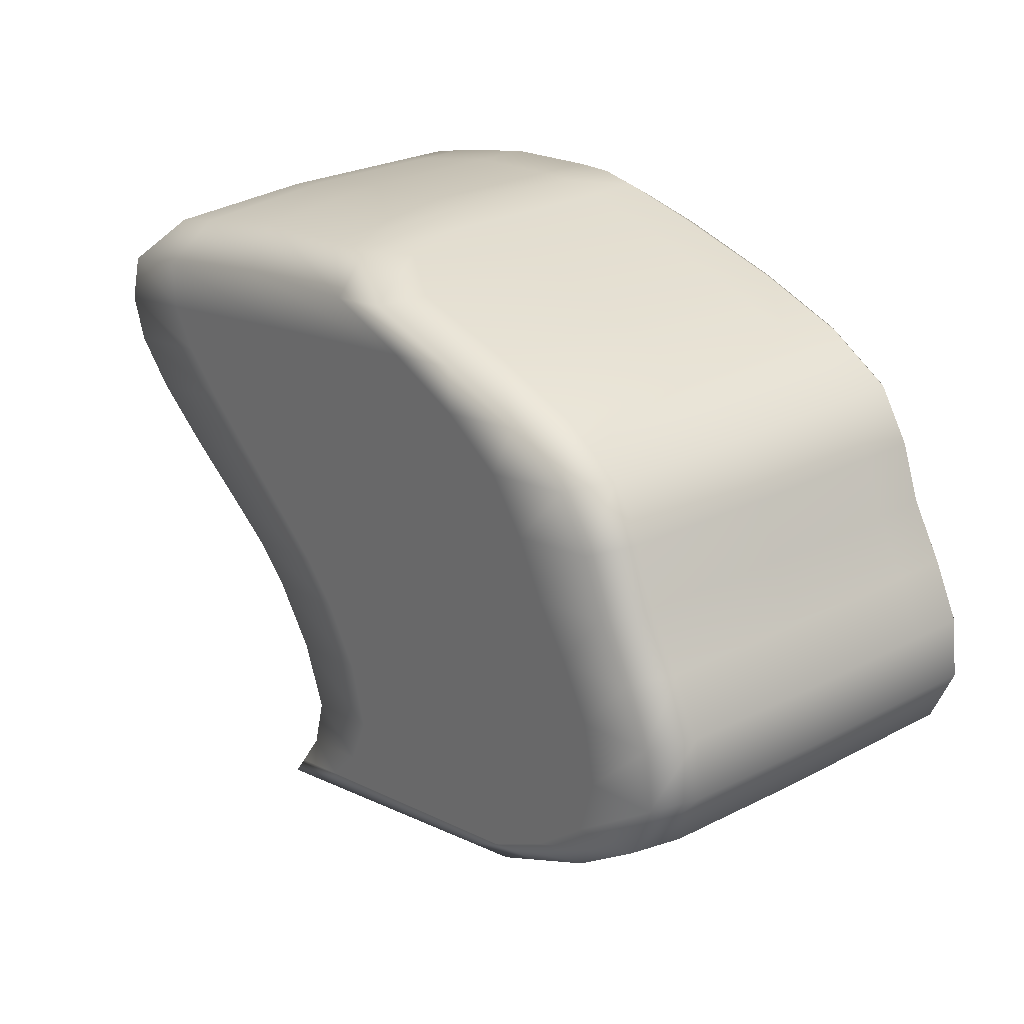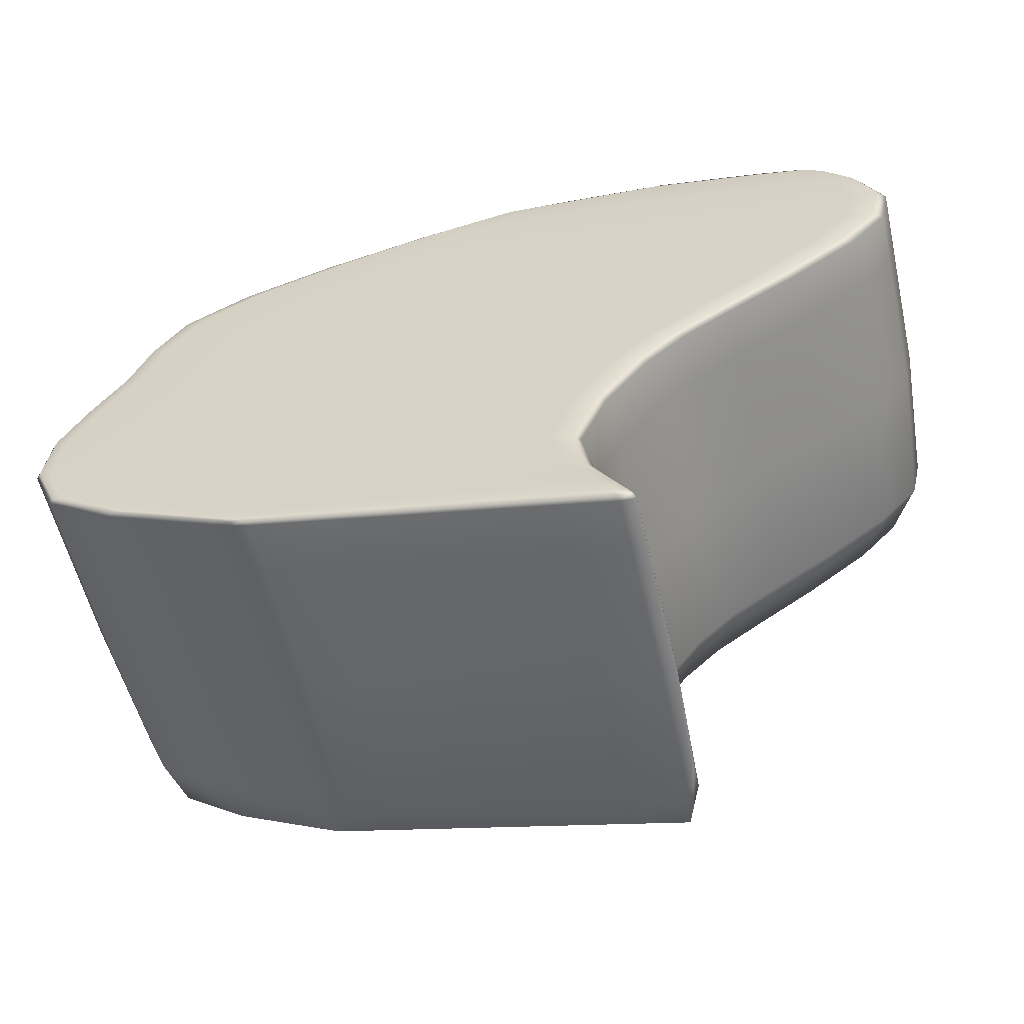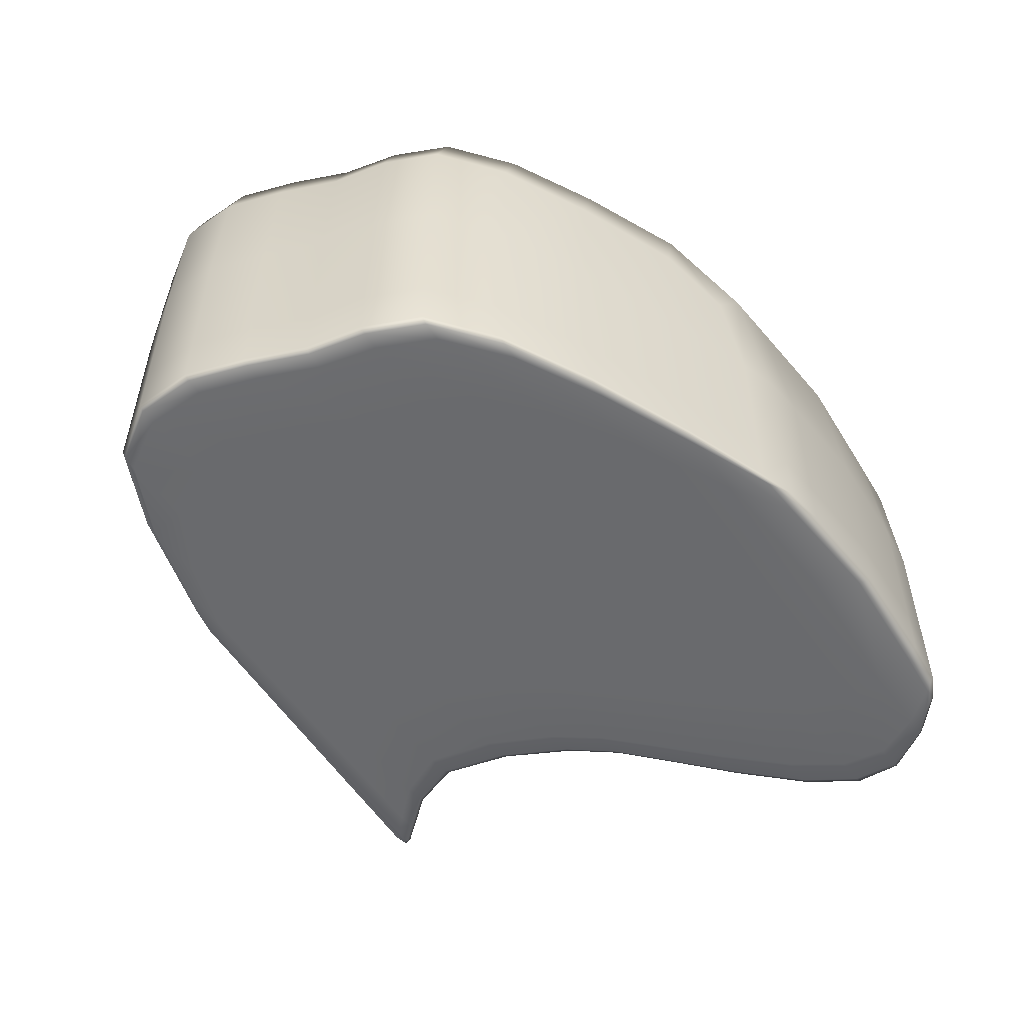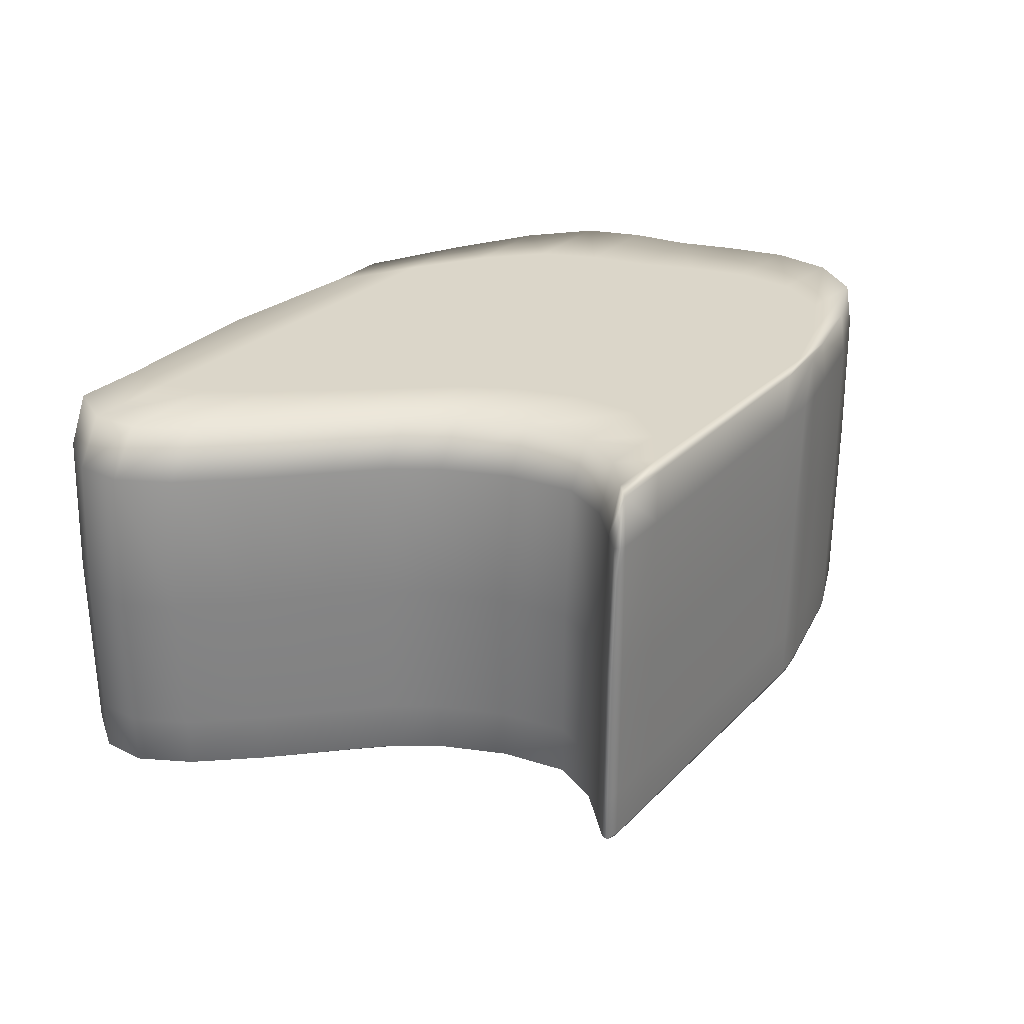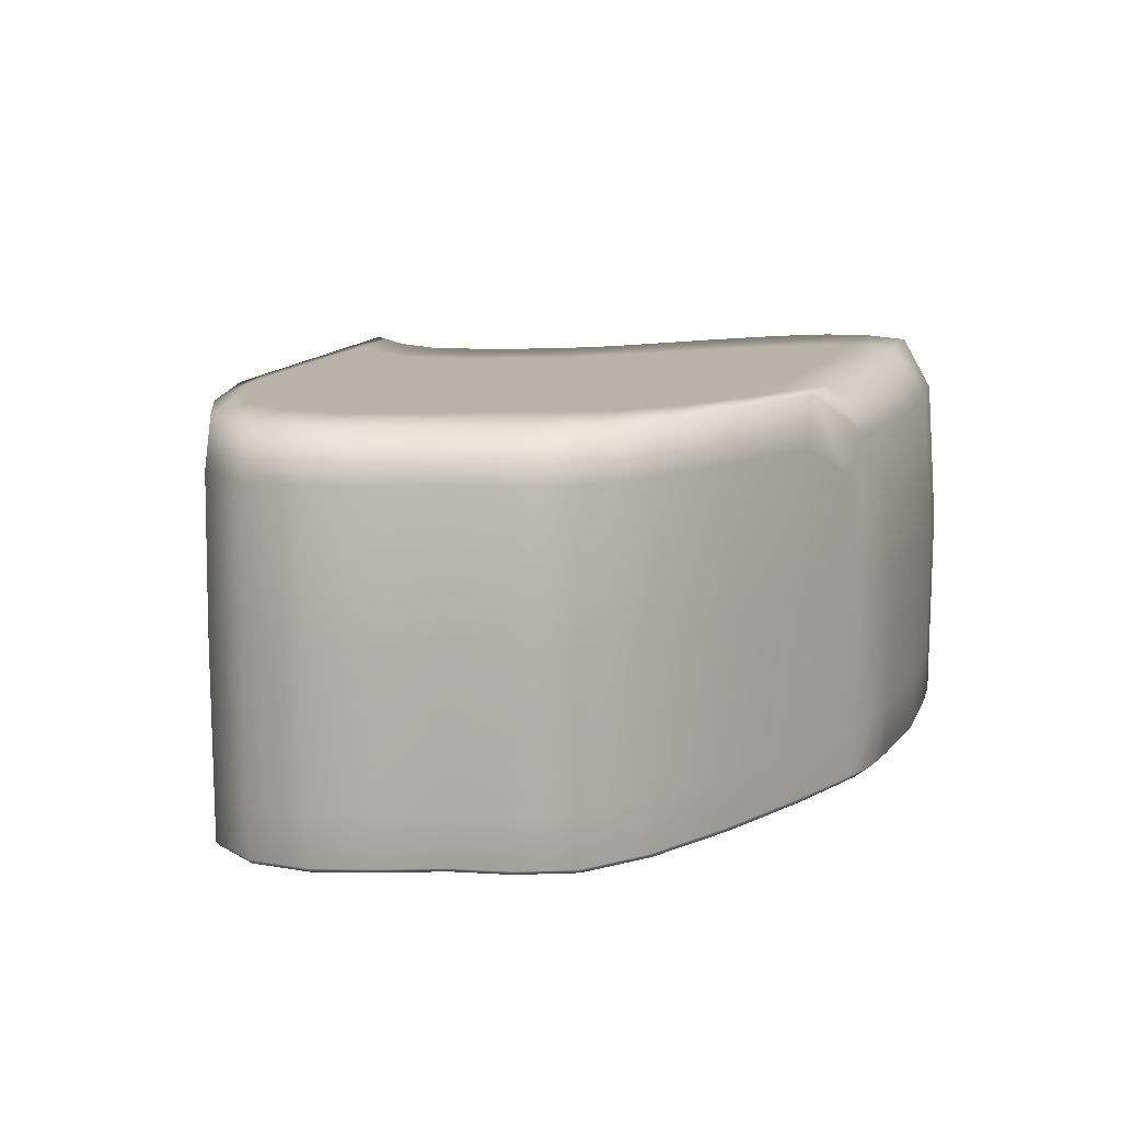
<metadata>
{"format":"obj","ext":"obj","renderer":"f3d","projection":"perspective","resolution":1024,"background":"white","views":[{"elev":25.9,"azim":-129.8,"up":"+Z"},{"elev":-56.9,"azim":13.0,"up":"+Z"},{"elev":-53.0,"azim":-46.3,"up":"+Y"},{"elev":30.0,"azim":137.9,"up":"+Y"},{"elev":12.8,"azim":-61.3,"up":"+Y"}]}
</metadata>
<code>
v 0.6682 0.04988 4.461
v 7.114 0.04988 3.447
v 0.6682 5.276 4.461
v 7.114 5.276 3.447
v -3.361 5.276 -4.662
v 2.981 5.276 -6.076
v -3.361 0.04988 -4.662
v 2.981 0.04988 -6.076
v -6.638 5.907 -2.893
v -6.638 0.02806 -2.893
v 2.171 0.02806 -4.144
v 2.171 5.907 -4.144
v -6.925 5.907 -0.9564
v -6.925 0.02806 -0.9564
v 3.327 0.02806 -2.104
v 3.327 5.907 -2.104
v -5.921 5.907 0.8383
v -5.921 0.02806 0.8383
v 4.78 0.02806 -0.9526
v 4.78 5.907 -0.9526
v -2.339 5.907 3.754
v -2.339 0.02806 3.754
v 7.859 0.02806 2.086
v 7.859 5.907 2.086
v 7.018 5.907 0.6054
v -5.022 5.907 2.59
v -5.022 0.02806 2.59
v 7.018 0.02806 0.6054
v 1.854 5.907 -5.855
v 1.854 0.02806 -5.855
v 0.4895 0 -3.905
v 1.37 0 -1.885
v 2.737 0 -0.6108
v 4.719 0 0.9843
v 5.913 0 2.404
v 5.904 0.02806 3.876
v 5.904 5.907 3.864
v 5.913 6.719 2.404
v 4.719 6.719 0.9843
v 2.737 6.719 -0.6108
v 1.37 6.719 -1.885
v 0.4895 6.719 -3.905
v -2.329 5.907 -4.912
v -2.329 0.02806 -4.912
v -5.262 0 -3.088
v -5.324 0 -1.136
v -4.25 0 0.5586
v -3.142 0 2.28
v -0.7458 0 3.494
v 1.965 0.02806 4.459
v 1.965 5.907 4.47
v -0.7458 6.719 3.494
v -3.142 6.719 2.28
v -4.25 6.719 0.5586
v -5.324 6.719 -1.136
v -5.262 6.719 -3.088
v -4.276 5.907 -4.246
v -4.276 0.02806 -4.246
v -3.176 0 -4.464
v 1.419 0 -5.377
v 2.763 0.02806 -5.644
v 2.763 5.907 -5.644
v 1.419 6.719 -5.377
v -3.176 6.719 -4.464
v -3.33 1.008 -4.687
v -4.336 1.008 -4.234
v -6.713 1.008 -2.882
v -7.012 1.008 -0.9466
v -6.012 1.008 0.8536
v -5.125 1.008 2.607
v -2.426 1.008 3.768
v 1.017 1.008 4.553
v 2.364 1.008 4.628
v 5.876 1.008 4.099
v 7.065 1.008 3.612
v 8.005 1.008 2.062
v 7.19 1.008 0.577
v 4.933 1.008 -0.9783
v 3.474 1.008 -2.121
v 2.297 1.008 -4.162
v 2.863 1.008 -5.664
v 3.077 1.008 -6.13
v 1.897 1.008 -5.903
v -2.244 1.008 -4.957
v 2.357 0.02806 -5.014
v 1.793 0 -4.091
v 0.7653 0 -2.865
v 2.609 0.02806 -3.082
v 2.887 0 -2.055
v 1.989 0 -1.214
v 3.983 0.02806 -1.49
v 4.32 0 -0.8757
v 3.728 0 0.168
v 5.921 0.02806 -0.2063
v 6.501 0 0.6906
v 5.469 0 1.701
v 7.679 0.02806 1.339
v 7.421 0 2.157
v 5.987 0 3.191
v 7.513 0.02806 2.937
v 6.796 0.02806 3.656
v 5.876 3.472 4.099
v 6.672 1.008 3.887
v 6.796 5.907 3.654
v 5.987 6.719 3.191
v 7.421 6.719 2.157
v 5.469 6.719 1.701
v 6.501 6.719 0.6906
v 3.728 6.719 0.168
v 4.32 6.719 -0.8757
v 1.989 6.719 -1.214
v 2.887 6.719 -2.055
v 0.7653 6.719 -2.865
v 1.793 6.719 -4.091
v 0.8578 6.719 -4.759
v 2.461 6.719 -5.584
v -0.2562 5.907 -5.379
v -0.1916 1.008 -5.426
v -0.899 0 -4.916
v -2.412 0 -3.493
v -2.006 0 -1.507
v -0.7873 0 -0.02091
v 0.754 0 1.638
v 2.554 0 2.957
v 3.917 0.02806 4.311
v 4.104 1.008 4.48
v 3.917 5.907 4.314
v 2.554 6.719 2.974
v 0.754 6.719 1.638
v -0.7873 6.719 -0.02091
v -2.006 6.719 -1.507
v -2.412 6.719 -3.493
v -0.899 6.719 -4.916
v -3.671 1.008 -4.542
v -3.615 5.907 -4.554
v -3.166 0.02806 -4.724
v -2.584 0 -4.777
v -3.615 0.02806 -4.554
v -0.2562 0.02806 -5.379
v 1.723 0 -5.711
v 2.801 0.02806 -6.068
v 2.982 0.02806 -5.984
v 3.076 1.008 -6.004
v 2.982 5.907 -5.984
v 1.723 6.719 -5.711
v -2.584 6.719 -4.777
v -4.336 0.1122 -4.234
v -3.33 0.1122 -4.687
v -6.713 0.1122 -2.882
v -7.012 0.1122 -0.9466
v -6.012 0.1122 0.8536
v -5.125 0.1122 2.607
v -2.426 0.1122 3.768
v 1.017 0.1122 4.553
v 2.364 0.1122 4.628
v 5.876 0.1122 4.099
v 7.065 0.1122 3.612
v 8.005 0.1122 2.062
v 7.19 0.1122 0.577
v 4.933 0.1122 -0.9783
v 3.474 0.1122 -2.121
v 2.297 0.1122 -4.162
v 2.863 0.1122 -5.664
v 3.077 0.1122 -6.13
v 1.897 0.1122 -5.903
v -2.244 0.1122 -4.957
v 1.661 1.008 4.656
v 2.364 3.472 4.628
v 1.177 5.907 4.529
v 1.017 3.472 4.553
v 0.7671 6.719 4.021
v -2.078 6.719 3.712
v -0.4816 5.907 4.222
v -3.166 5.907 -4.724
v -2.244 3.472 -4.957
v -3.072 1.008 -4.768
v -3.33 3.472 -4.687
v -2.078 0 3.712
v 0.7671 0 4.021
v 1.177 0.02806 4.528
v -0.4816 0.02806 4.222
v 7.627 1.008 2.918
v 8.005 3.472 2.062
v 7.513 5.907 2.937
v 7.065 3.472 3.612
v -0.5498 1.008 4.233
v -2.426 3.472 3.768
v -5.566 1.008 -3.664
v -6.713 3.472 -2.882
v -5.499 5.907 -3.676
v -4.336 3.472 -4.234
v -4.096 0 -4.281
v -4.272 0 -3.885
v -6.413 0 -2.925
v -5.499 0.02806 -3.676
v 2.297 3.472 -4.162
v 2.47 1.008 -5.034
v 2.863 3.472 -5.664
v 2.357 5.907 -5.014
v -6.413 6.719 -2.925
v -4.272 6.719 -3.885
v -4.096 6.719 -4.281
v -7.131 1.008 -1.936
v -7.012 3.472 -0.9466
v -7.049 5.907 -1.946
v -5.54 0 -2.123
v -6.663 0 -0.9857
v -7.049 0.02806 -1.946
v 3.474 3.472 -2.121
v 2.747 1.008 -3.098
v 2.609 5.907 -3.082
v -6.663 6.719 -0.9857
v -5.54 6.719 -2.123
v -6.55 1.008 -0.03453
v -6.012 3.472 0.8536
v -6.461 5.907 -0.04684
v -4.83 0 -0.2722
v -5.647 0 0.7925
v -6.461 0.02806 -0.04684
v 4.933 3.472 -0.9783
v 4.132 1.008 -1.511
v 3.983 5.907 -1.49
v -5.647 6.719 0.7925
v -4.83 6.719 -0.2722
v -3.998 1.008 3.25
v -3.899 5.907 3.233
v -5.125 3.472 2.607
v -4.714 0 2.539
v -2.091 0 2.938
v -3.899 0.02806 3.233
v 7.845 1.008 1.312
v 7.19 3.472 0.577
v 7.679 5.907 1.339
v -2.091 6.719 2.938
v -4.714 6.719 2.539
v -3.774 6.719 1.448
v -5.569 5.907 1.754
v -5.667 1.008 1.771
v -3.774 0 1.448
v -5.569 0.02806 1.754
v 6.086 1.008 -0.2344
v 5.921 5.907 -0.2063
v 2.801 5.907 -6.068
v 3.077 3.472 -6.13
v 2.836 1.008 -6.117
v 1.897 3.472 -5.903
v 0.8578 0 -4.759
v 2.461 0 -5.584
v 1.661 3.472 4.656
v -0.277 6.719 4.189
v -3.072 3.472 -4.768
v -0.277 0 4.189
v 7.627 3.472 2.918
v -0.5498 3.472 4.233
v -5.566 3.472 -3.664
v -5.298 0 -3.71
v 2.47 3.472 -5.034
v -5.298 6.719 -3.71
v -7.131 3.472 -1.936
v -6.802 0 -1.975
v 2.747 3.472 -3.098
v -6.802 6.719 -1.975
v -6.55 3.472 -0.03453
v -6.194 0 -0.08377
v 4.132 3.472 -1.511
v -6.194 6.719 -0.08377
v -3.998 3.472 3.25
v -3.603 0 3.185
v 7.845 3.472 1.312
v -3.603 6.719 3.185
v -5.275 6.719 1.704
v -5.667 3.472 1.771
v -5.275 0 1.704
v 6.086 3.472 -0.2344
v 2.836 3.472 -6.117
v 2.02 0 -4.957
v 2.194 0 -3.033
v 3.535 0 -1.428
v 5.428 0 -0.1221
v 7.182 0 1.42
v 7.169 0 2.992
v 6.672 3.472 3.887
v 7.169 6.719 2.992
v 7.182 6.719 1.42
v 5.428 6.719 -0.1221
v 3.535 6.719 -1.428
v 2.194 6.719 -3.033
v 2.02 6.719 -4.957
v -0.1916 3.472 -5.426
v -1.73 0 -4.318
v -2.415 0 -2.491
v -1.45 0 -0.7392
v -0.05642 0 0.8137
v 1.656 0 2.325
v 3.354 0 3.766
v 4.104 3.472 4.48
v 3.354 6.719 3.782
v 1.656 6.719 2.325
v -0.05642 6.719 0.8137
v -1.45 6.719 -0.7392
v -2.415 6.719 -2.491
v -1.73 6.719 -4.318
v -3.671 3.472 -4.542
v -3.446 0 -4.59
v -0.4499 0 -5.24
v 2.699 0 -5.922
v 3.076 3.472 -6.004
v 2.699 6.719 -5.922
v -0.4499 6.719 -5.24
v -3.446 6.719 -4.59
v -3.671 0.1122 -4.542
v -5.566 0.1122 -3.664
v -7.131 0.1122 -1.936
v -6.55 0.1122 -0.03453
v -5.667 0.1122 1.771
v -3.998 0.1122 3.25
v -0.5498 0.1122 4.233
v 1.661 0.1122 4.656
v 4.104 0.1122 4.48
v 6.672 0.1122 3.887
v 7.627 0.1122 2.918
v 7.845 0.1122 1.312
v 6.086 0.1122 -0.2344
v 4.132 0.1122 -1.511
v 2.747 0.1122 -3.098
v 2.47 0.1122 -5.034
v 3.076 0.1122 -6.004
v 2.836 0.1122 -6.117
v -0.1916 0.1122 -5.426
v -3.072 0.1122 -4.768
f 72 167 249 170
f 167 73 168 249
f 249 168 51 169
f 170 249 169 3
f 3 169 250 173
f 169 51 171 250
f 250 171 52 172
f 173 250 172 21
f 5 174 251 177
f 174 43 175 251
f 251 175 84 176
f 177 251 176 65
f 22 178 252 181
f 178 49 179 252
f 252 179 50 180
f 181 252 180 1
f 75 182 253 185
f 182 76 183 253
f 253 183 24 184
f 185 253 184 4
f 71 186 254 187
f 186 72 170 254
f 254 170 3 173
f 187 254 173 21
f 66 188 255 191
f 188 67 189 255
f 255 189 9 190
f 191 255 190 57
f 58 192 256 195
f 192 59 193 256
f 256 193 45 194
f 195 256 194 10
f 12 196 257 199
f 196 80 197 257
f 257 197 81 198
f 199 257 198 62
f 9 200 258 190
f 200 56 201 258
f 258 201 64 202
f 190 258 202 57
f 67 203 259 189
f 203 68 204 259
f 259 204 13 205
f 189 259 205 9
f 10 194 260 208
f 194 45 206 260
f 260 206 46 207
f 208 260 207 14
f 16 209 261 211
f 209 79 210 261
f 261 210 80 196
f 211 261 196 12
f 13 212 262 205
f 212 55 213 262
f 262 213 56 200
f 205 262 200 9
f 68 214 263 204
f 214 69 215 263
f 263 215 17 216
f 204 263 216 13
f 14 207 264 219
f 207 46 217 264
f 264 217 47 218
f 219 264 218 18
f 20 220 265 222
f 220 78 221 265
f 265 221 79 209
f 222 265 209 16
f 17 223 266 216
f 223 54 224 266
f 266 224 55 212
f 216 266 212 13
f 70 225 267 227
f 225 71 187 267
f 267 187 21 226
f 227 267 226 26
f 27 228 268 230
f 228 48 229 268
f 268 229 49 178
f 230 268 178 22
f 24 183 269 233
f 183 76 231 269
f 269 231 77 232
f 233 269 232 25
f 21 172 270 226
f 172 52 234 270
f 270 234 53 235
f 226 270 235 26
f 26 235 271 237
f 235 53 236 271
f 271 236 54 223
f 237 271 223 17
f 69 238 272 215
f 238 70 227 272
f 272 227 26 237
f 215 272 237 17
f 18 218 273 240
f 218 47 239 273
f 273 239 48 228
f 240 273 228 27
f 25 232 274 242
f 232 77 241 274
f 274 241 78 220
f 242 274 220 20
f 29 243 275 246
f 243 6 244 275
f 275 244 82 245
f 246 275 245 83
f 31 247 276 86
f 247 60 248 276
f 276 248 61 85
f 86 276 85 11
f 32 87 277 89
f 87 31 86 277
f 277 86 11 88
f 89 277 88 15
f 33 90 278 92
f 90 32 89 278
f 278 89 15 91
f 92 278 91 19
f 34 93 279 95
f 93 33 92 279
f 279 92 19 94
f 95 279 94 28
f 35 96 280 98
f 96 34 95 280
f 280 95 28 97
f 98 280 97 23
f 36 99 281 101
f 99 35 98 281
f 281 98 23 100
f 101 281 100 2
f 37 102 282 104
f 102 74 103 282
f 282 103 75 185
f 104 282 185 4
f 38 105 283 106
f 105 37 104 283
f 283 104 4 184
f 106 283 184 24
f 39 107 284 108
f 107 38 106 284
f 284 106 24 233
f 108 284 233 25
f 40 109 285 110
f 109 39 108 285
f 285 108 25 242
f 110 285 242 20
f 41 111 286 112
f 111 40 110 286
f 286 110 20 222
f 112 286 222 16
f 42 113 287 114
f 113 41 112 287
f 287 112 16 211
f 114 287 211 12
f 63 115 288 116
f 115 42 114 288
f 288 114 12 199
f 116 288 199 62
f 43 117 289 175
f 117 29 246 289
f 289 246 83 118
f 175 289 118 84
f 45 193 290 120
f 193 59 119 290
f 290 119 60 247
f 120 290 247 31
f 46 206 291 121
f 206 45 120 291
f 291 120 31 87
f 121 291 87 32
f 47 217 292 122
f 217 46 121 292
f 292 121 32 90
f 122 292 90 33
f 48 239 293 123
f 239 47 122 293
f 293 122 33 93
f 123 293 93 34
f 49 229 294 124
f 229 48 123 294
f 294 123 34 96
f 124 294 96 35
f 50 179 295 125
f 179 49 124 295
f 295 124 35 99
f 125 295 99 36
f 51 168 296 127
f 168 73 126 296
f 296 126 74 102
f 127 296 102 37
f 52 171 297 128
f 171 51 127 297
f 297 127 37 105
f 128 297 105 38
f 53 234 298 129
f 234 52 128 298
f 298 128 38 107
f 129 298 107 39
f 54 236 299 130
f 236 53 129 299
f 299 129 39 109
f 130 299 109 40
f 55 224 300 131
f 224 54 130 300
f 300 130 40 111
f 131 300 111 41
f 56 213 301 132
f 213 55 131 301
f 301 131 41 113
f 132 301 113 42
f 64 201 302 133
f 201 56 132 302
f 302 132 42 115
f 133 302 115 63
f 65 134 303 177
f 134 66 191 303
f 303 191 57 135
f 177 303 135 5
f 7 136 304 138
f 136 44 137 304
f 304 137 59 192
f 138 304 192 58
f 60 119 305 140
f 119 59 137 305
f 305 137 44 139
f 140 305 139 30
f 61 248 306 142
f 248 60 140 306
f 306 140 30 141
f 142 306 141 8
f 62 198 307 144
f 198 81 143 307
f 307 143 82 244
f 144 307 244 6
f 29 145 308 243
f 145 63 116 308
f 308 116 62 144
f 243 308 144 6
f 43 146 309 117
f 146 64 133 309
f 309 133 63 145
f 117 309 145 29
f 57 202 310 135
f 202 64 146 310
f 310 146 43 174
f 135 310 174 5
f 7 138 311 148
f 138 58 147 311
f 311 147 66 134
f 148 311 134 65
f 58 195 312 147
f 195 10 149 312
f 312 149 67 188
f 147 312 188 66
f 10 208 313 149
f 208 14 150 313
f 313 150 68 203
f 149 313 203 67
f 14 219 314 150
f 219 18 151 314
f 314 151 69 214
f 150 314 214 68
f 18 240 315 151
f 240 27 152 315
f 315 152 70 238
f 151 315 238 69
f 27 230 316 152
f 230 22 153 316
f 316 153 71 225
f 152 316 225 70
f 22 181 317 153
f 181 1 154 317
f 317 154 72 186
f 153 317 186 71
f 1 180 318 154
f 180 50 155 318
f 318 155 73 167
f 154 318 167 72
f 74 126 319 156
f 126 73 155 319
f 319 155 50 125
f 156 319 125 36
f 75 103 320 157
f 103 74 156 320
f 320 156 36 101
f 157 320 101 2
f 2 100 321 157
f 100 23 158 321
f 321 158 76 182
f 157 321 182 75
f 77 231 322 159
f 231 76 158 322
f 322 158 23 97
f 159 322 97 28
f 78 241 323 160
f 241 77 159 323
f 323 159 28 94
f 160 323 94 19
f 79 221 324 161
f 221 78 160 324
f 324 160 19 91
f 161 324 91 15
f 80 210 325 162
f 210 79 161 325
f 325 161 15 88
f 162 325 88 11
f 81 197 326 163
f 197 80 162 326
f 326 162 11 85
f 163 326 85 61
f 82 143 327 164
f 143 81 163 327
f 327 163 61 142
f 164 327 142 8
f 83 245 328 165
f 245 82 164 328
f 328 164 8 141
f 165 328 141 30
f 84 118 329 166
f 118 83 165 329
f 329 165 30 139
f 166 329 139 44
f 65 176 330 148
f 176 84 166 330
f 330 166 44 136
f 148 330 136 7

</code>
